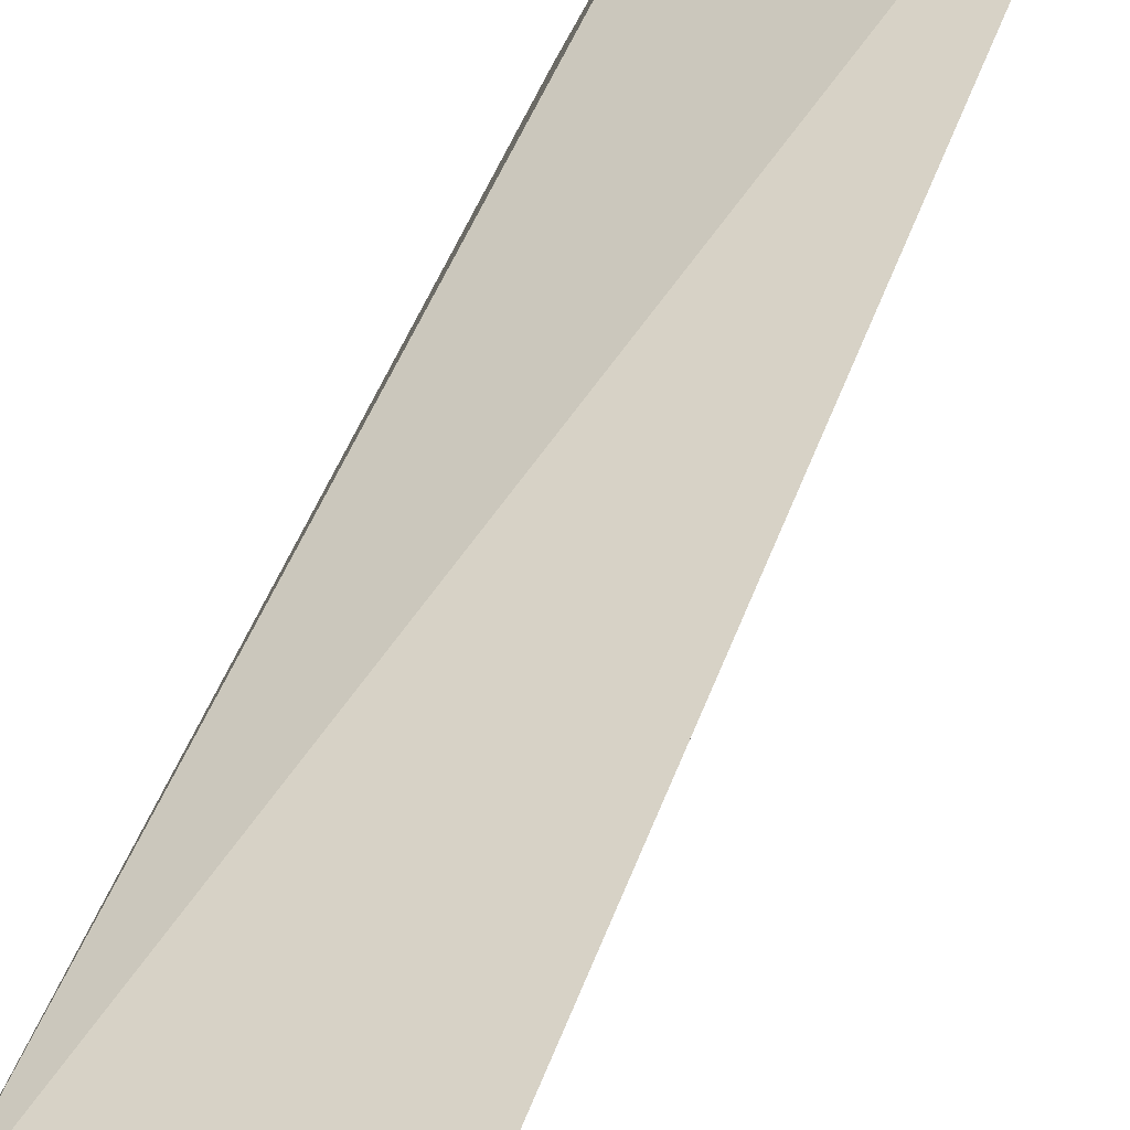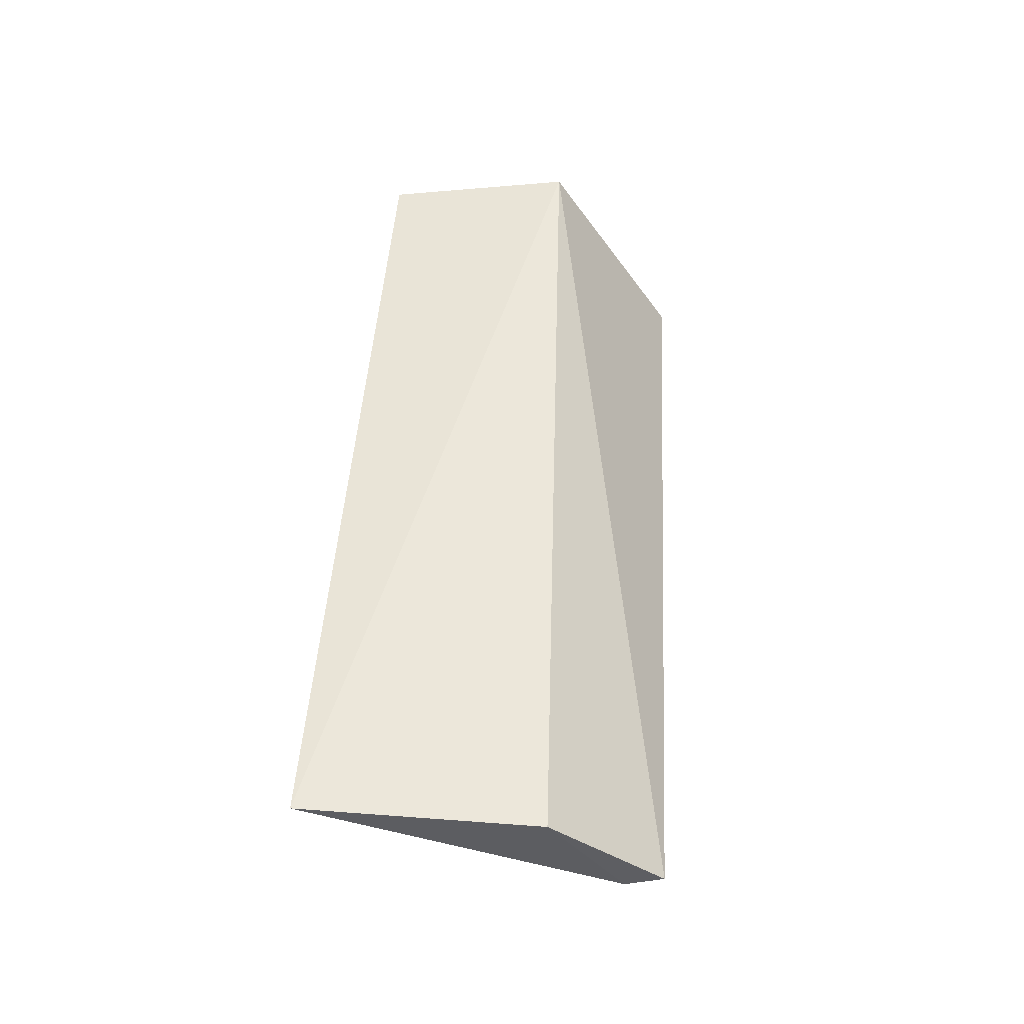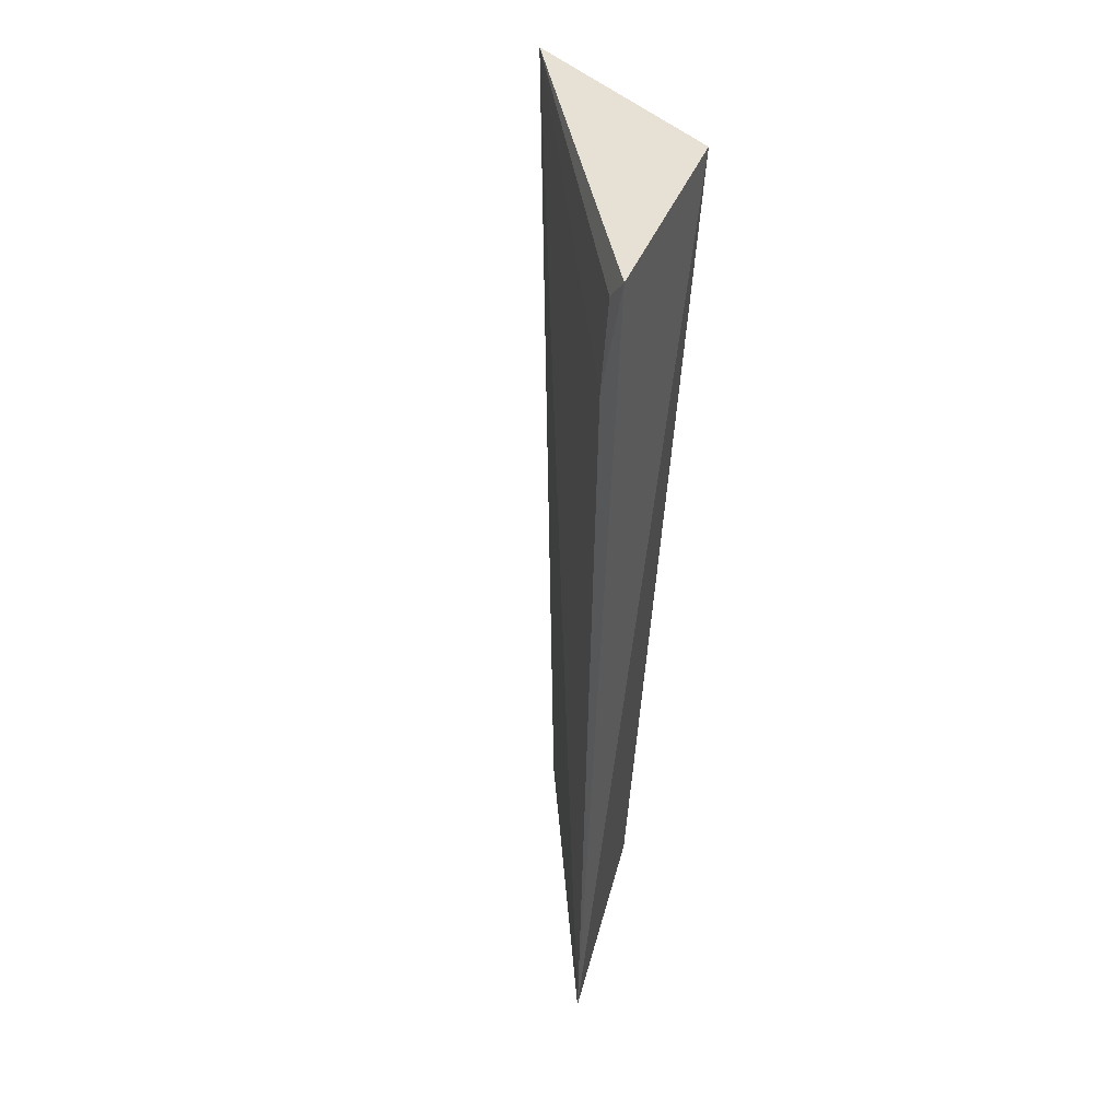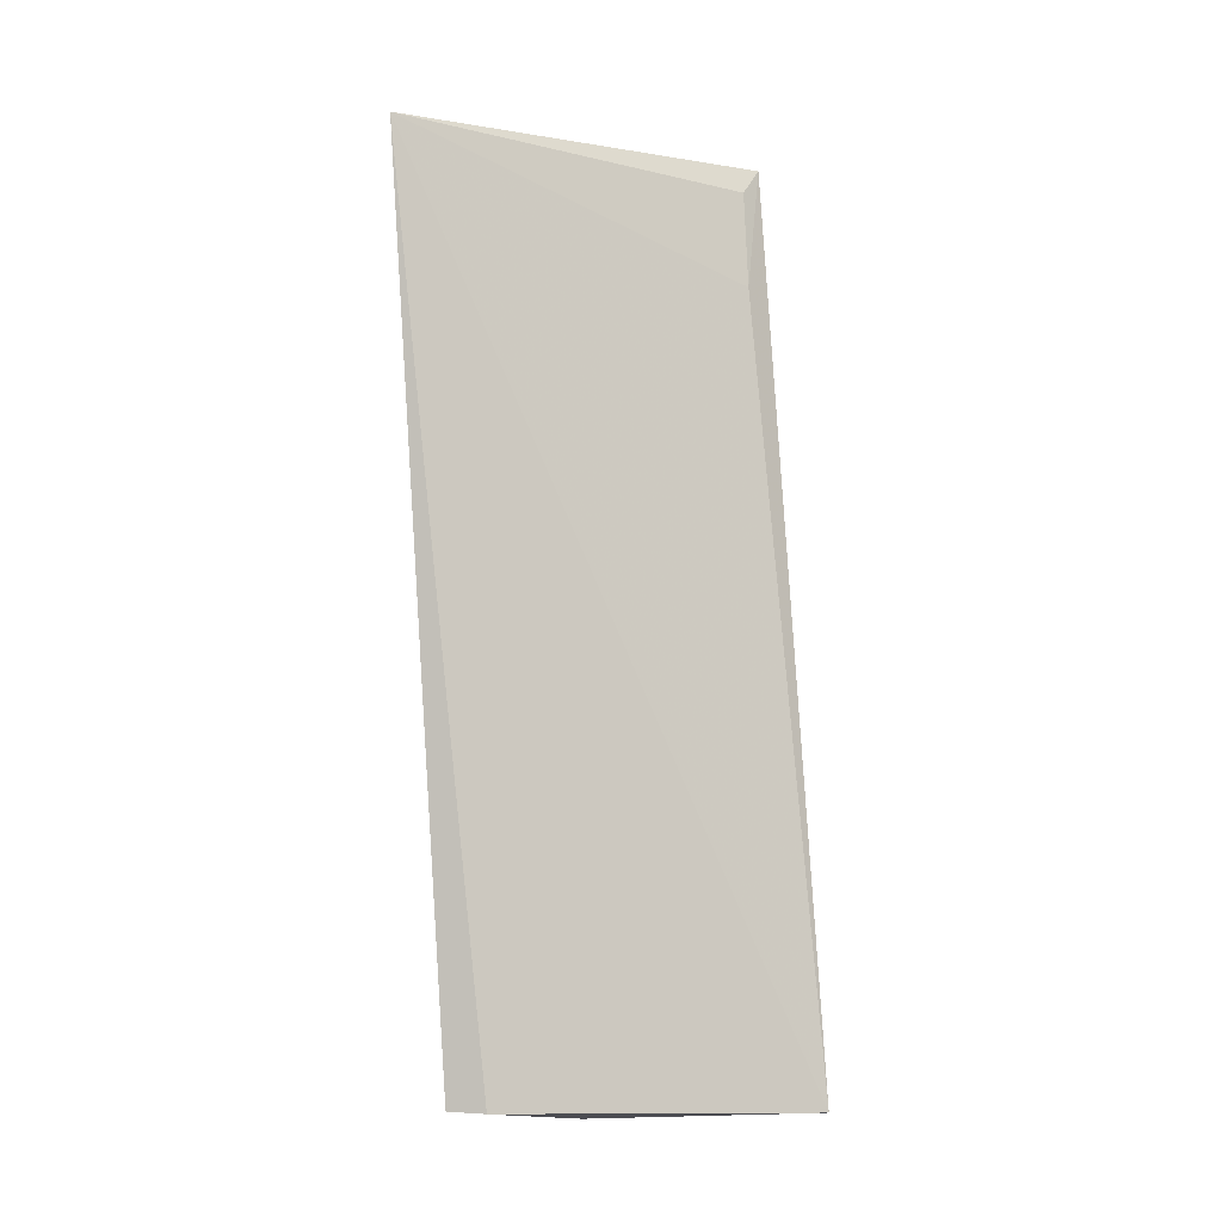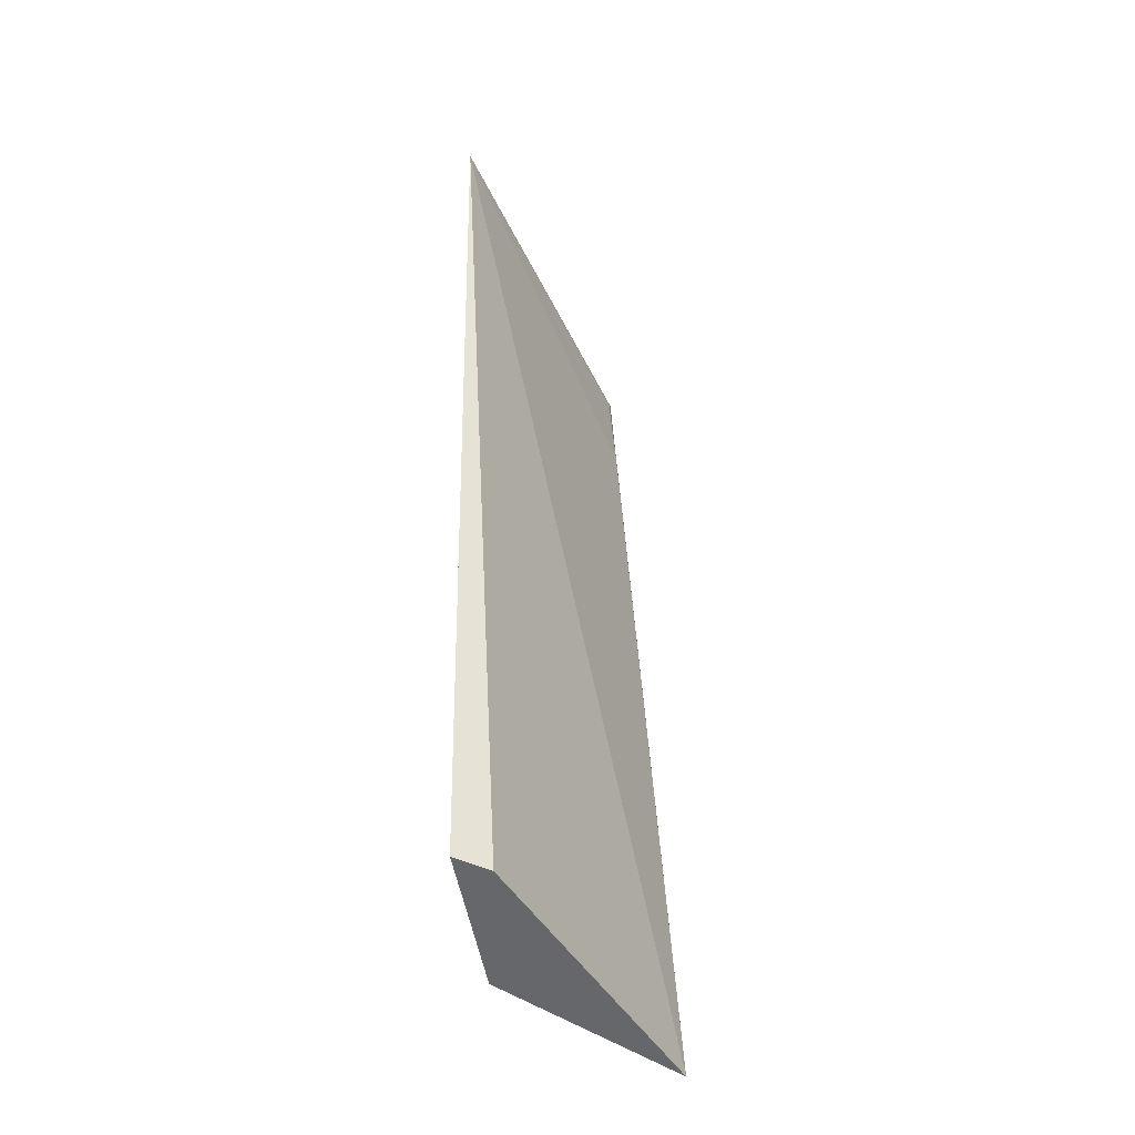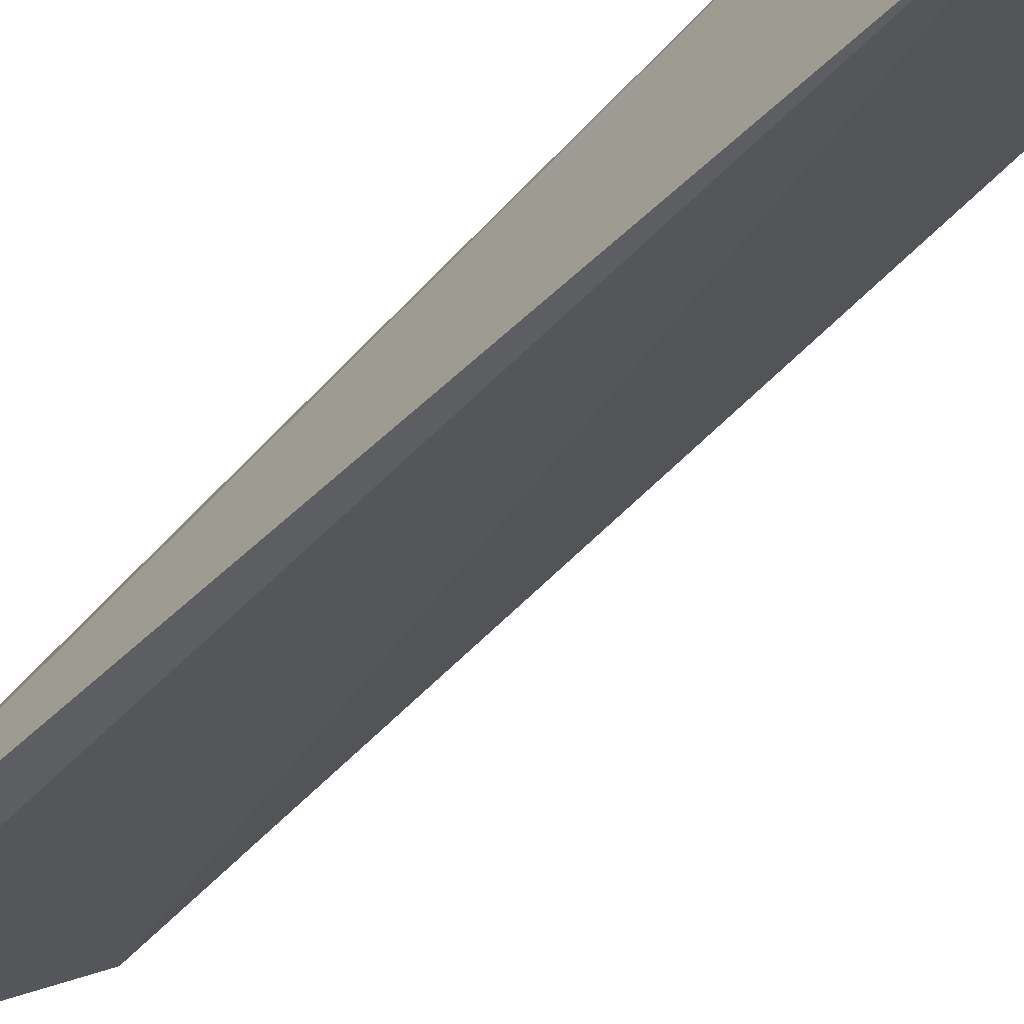
<metadata>
{"format":"obj","ext":"obj","renderer":"f3d","projection":"perspective","resolution":1024,"background":"white","views":[{"elev":41.3,"azim":-165.9,"up":"+Z"},{"elev":-45.0,"azim":22.2,"up":"+Y"},{"elev":43.0,"azim":-48.5,"up":"+Y"},{"elev":-7.7,"azim":-153.7,"up":"+Y"},{"elev":-46.0,"azim":166.0,"up":"+Y"},{"elev":-50.4,"azim":137.0,"up":"+Z"}]}
</metadata>
<code>
v -0.02592 0.09704 0.01312
v -0.01839 0.06445 0.004543
v -0.01915 0.09747 0.01079
v -0.0173 0.09699 0.002129
v -0.02802 0.06405 0.01344
v -0.02587 0.09253 0.01224
v -0.01973 0.06439 0.004833
v -0.02068 0.06387 0.009628
v -0.02566 0.09606 0.01236
f 1 3 4
f 3 2 4
f 5 3 1
f 6 5 1
f 6 4 5
f 7 5 4
f 7 4 2
f 8 2 3
f 8 3 5
f 8 7 2
f 8 5 7
f 9 6 1
f 9 1 4
f 9 4 6

</code>
